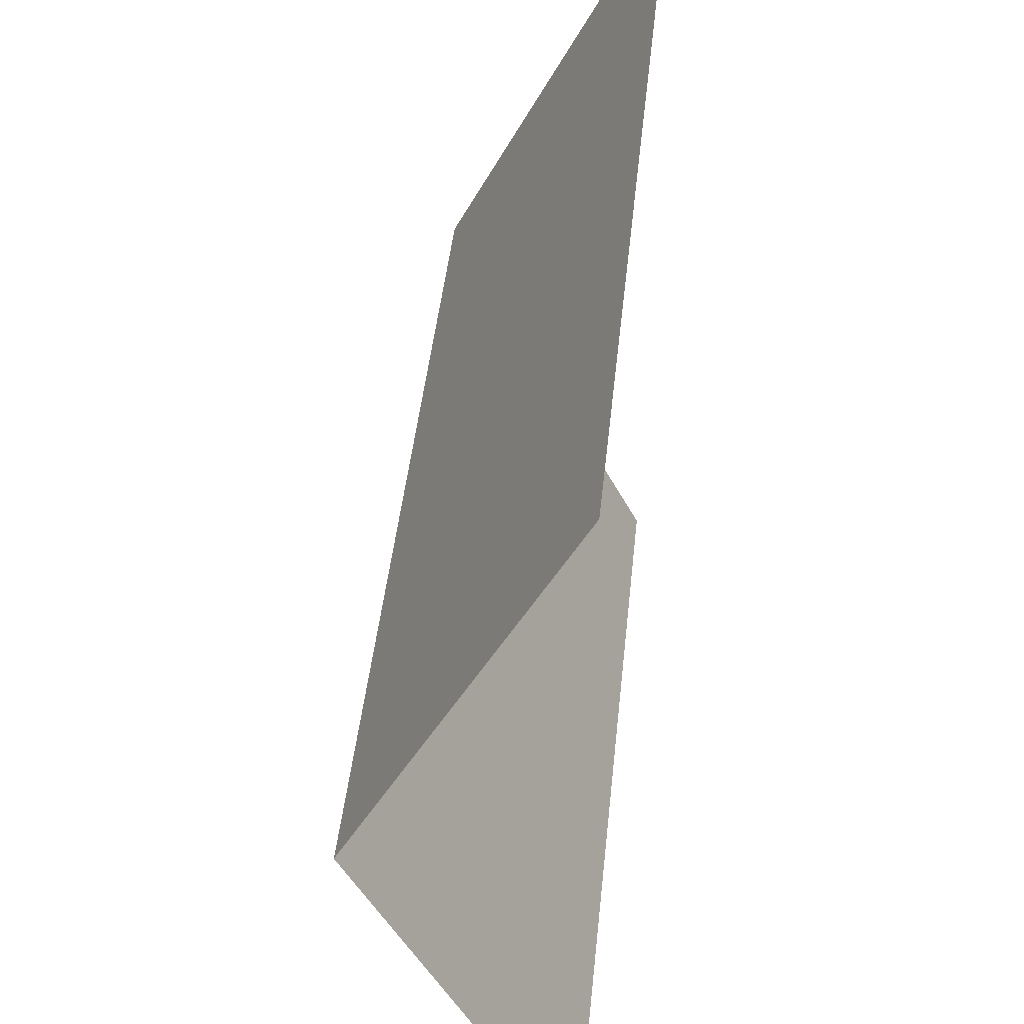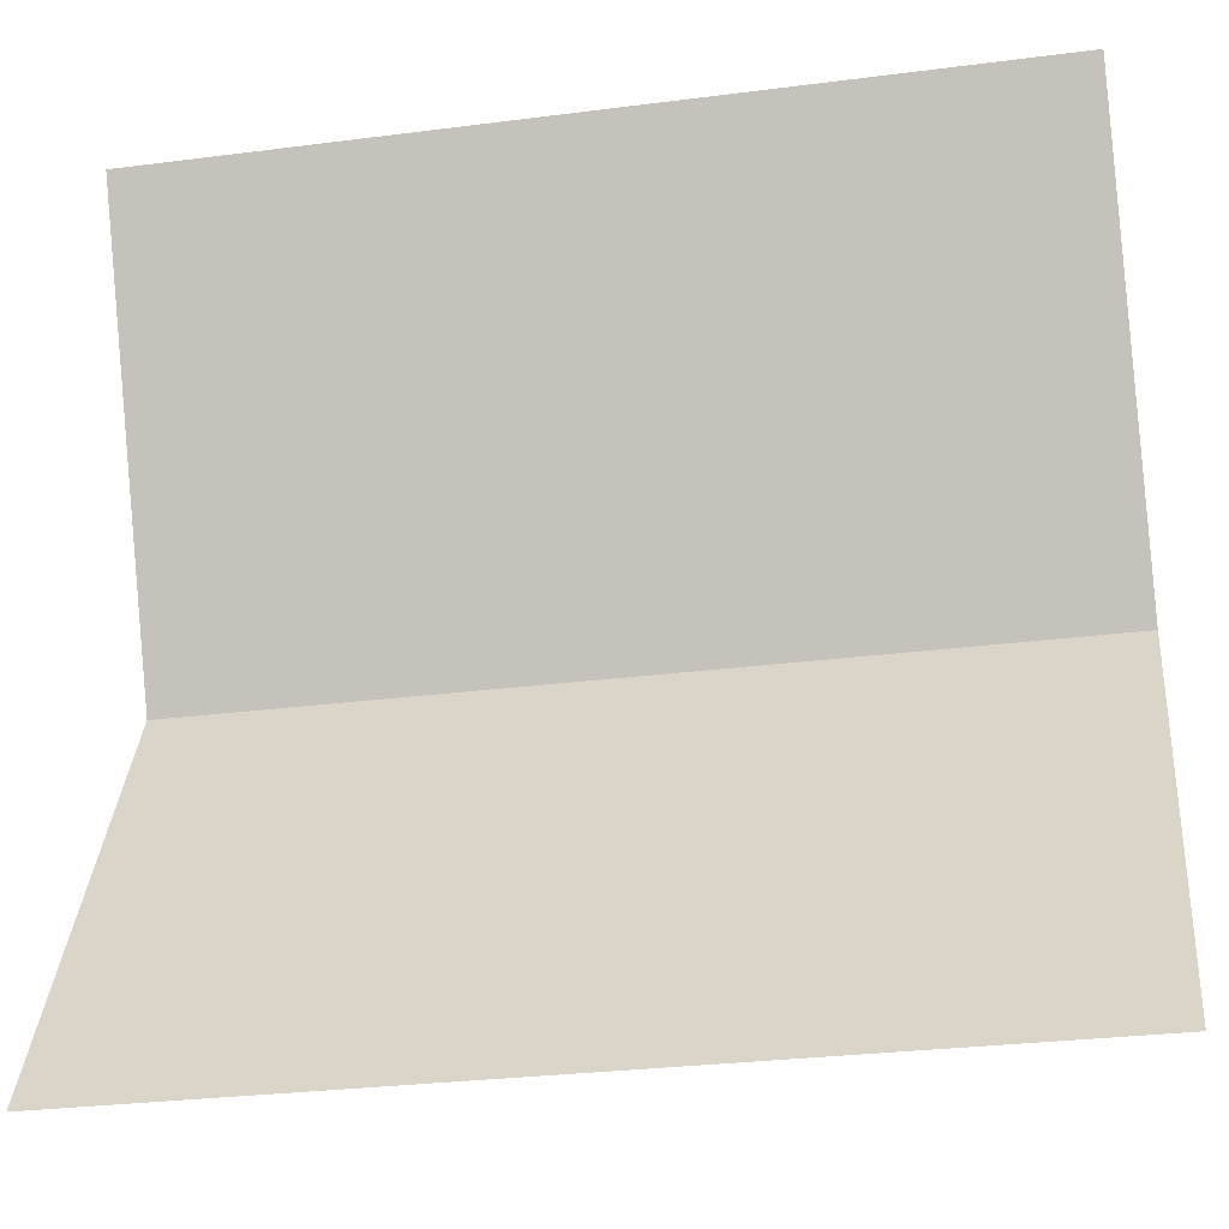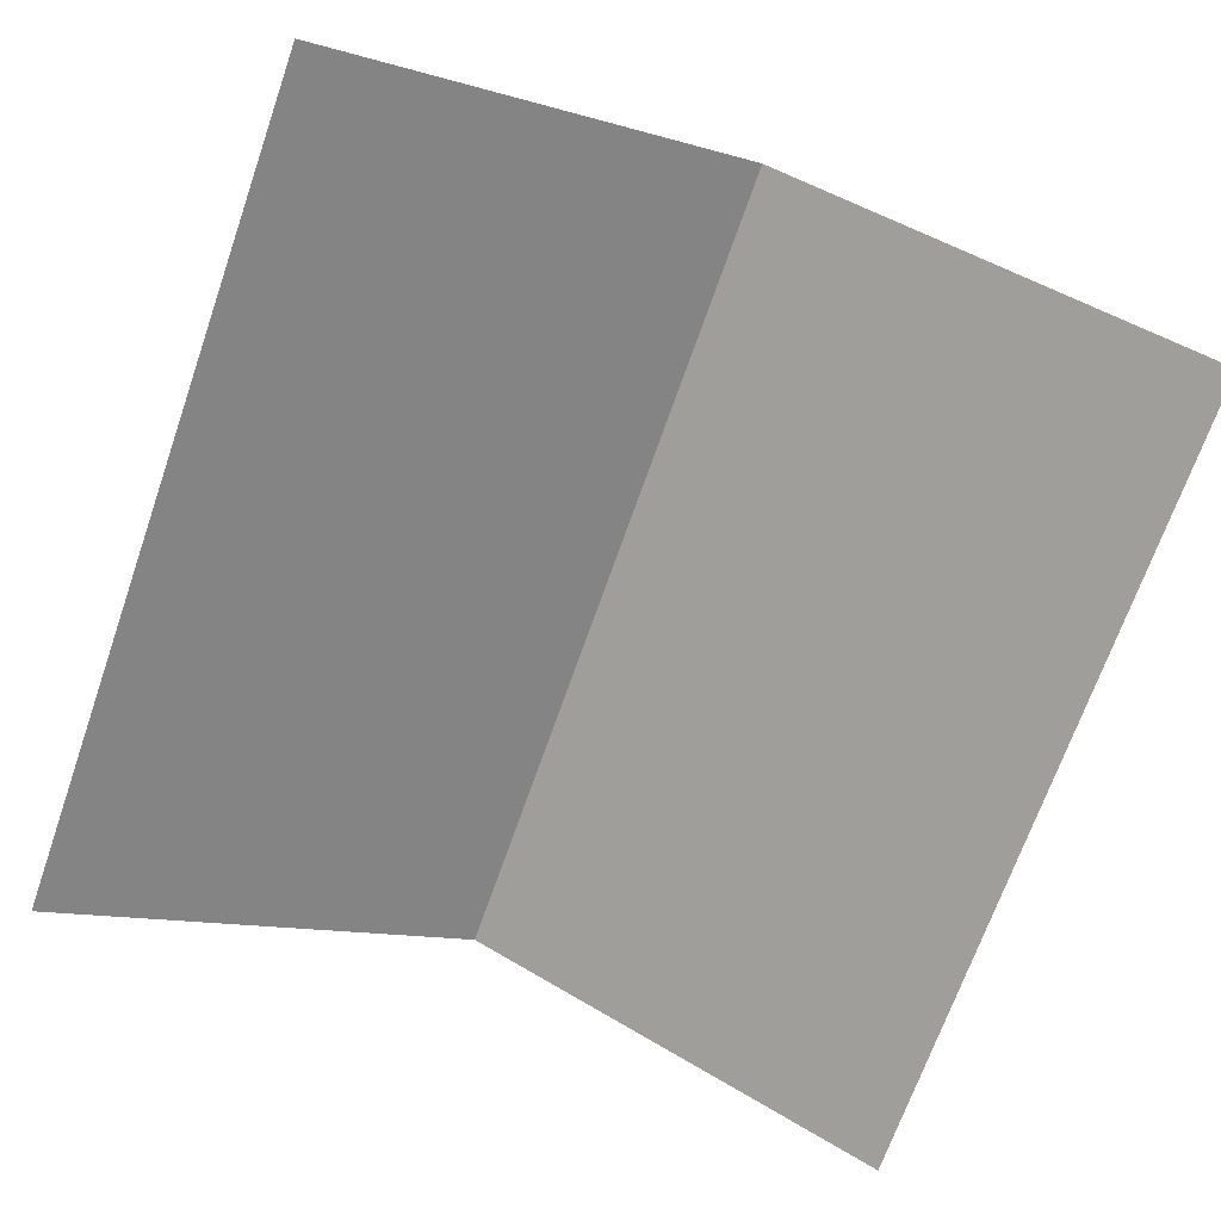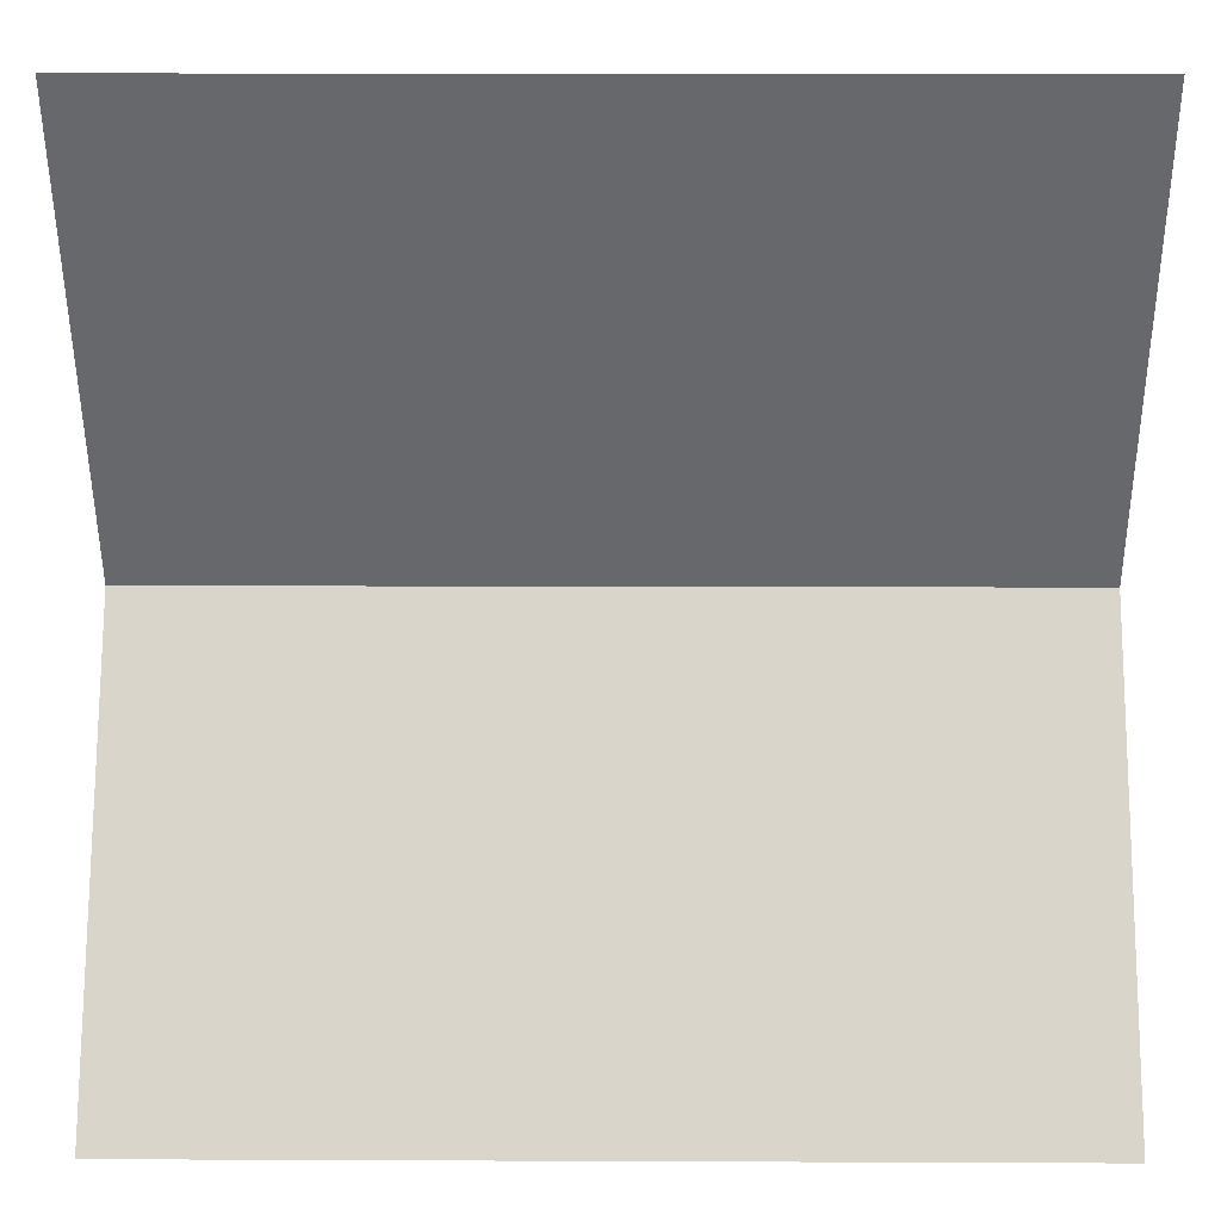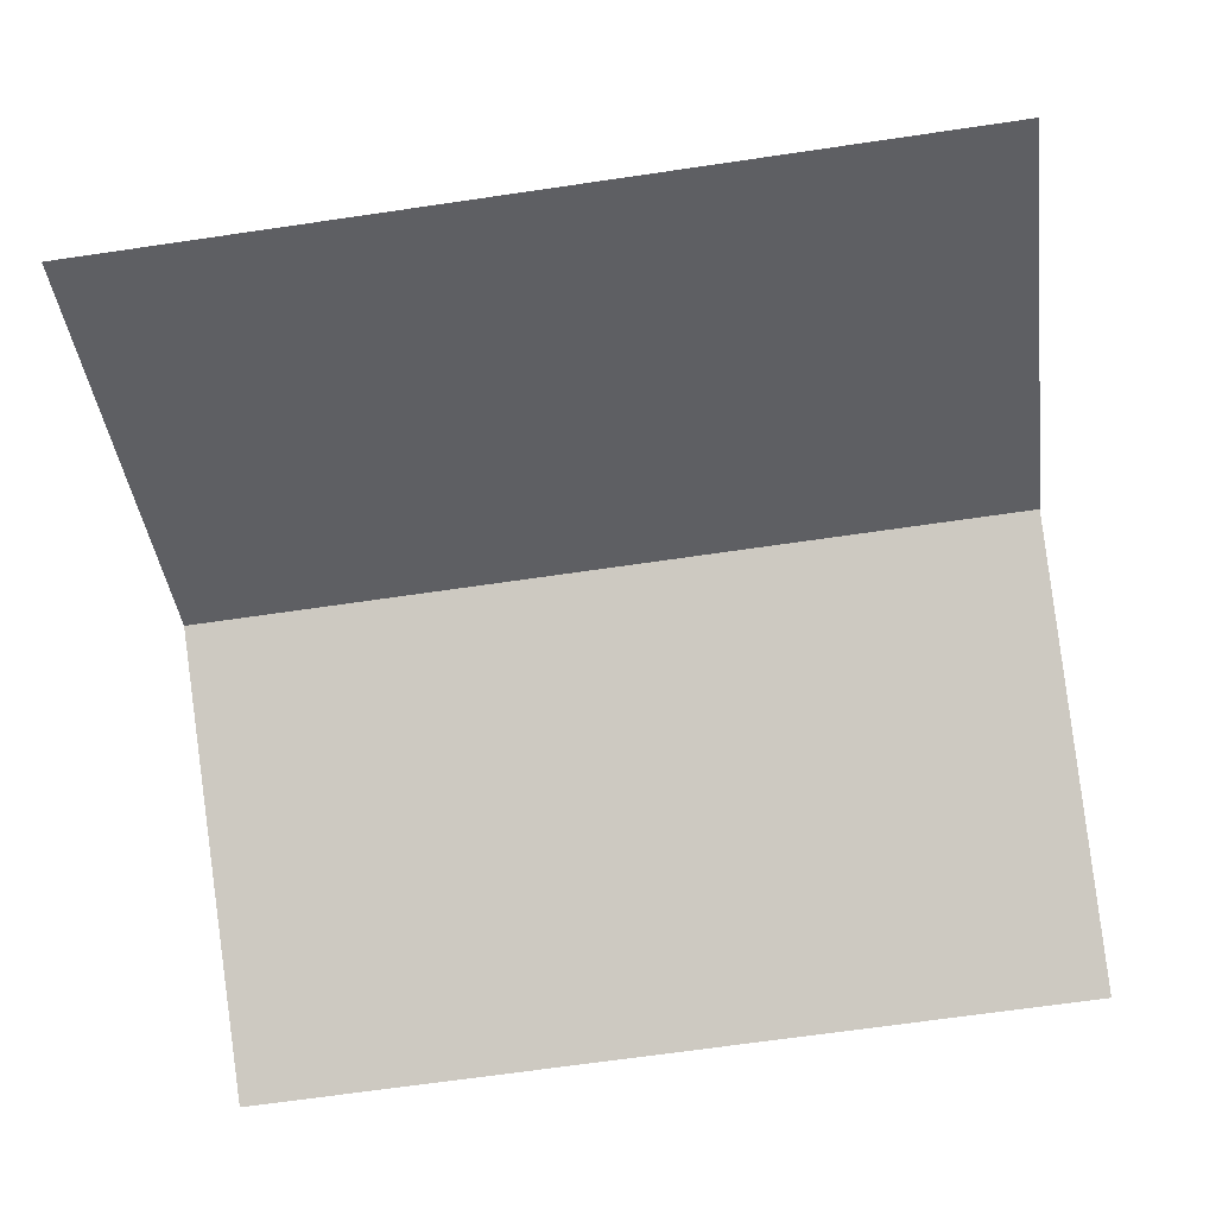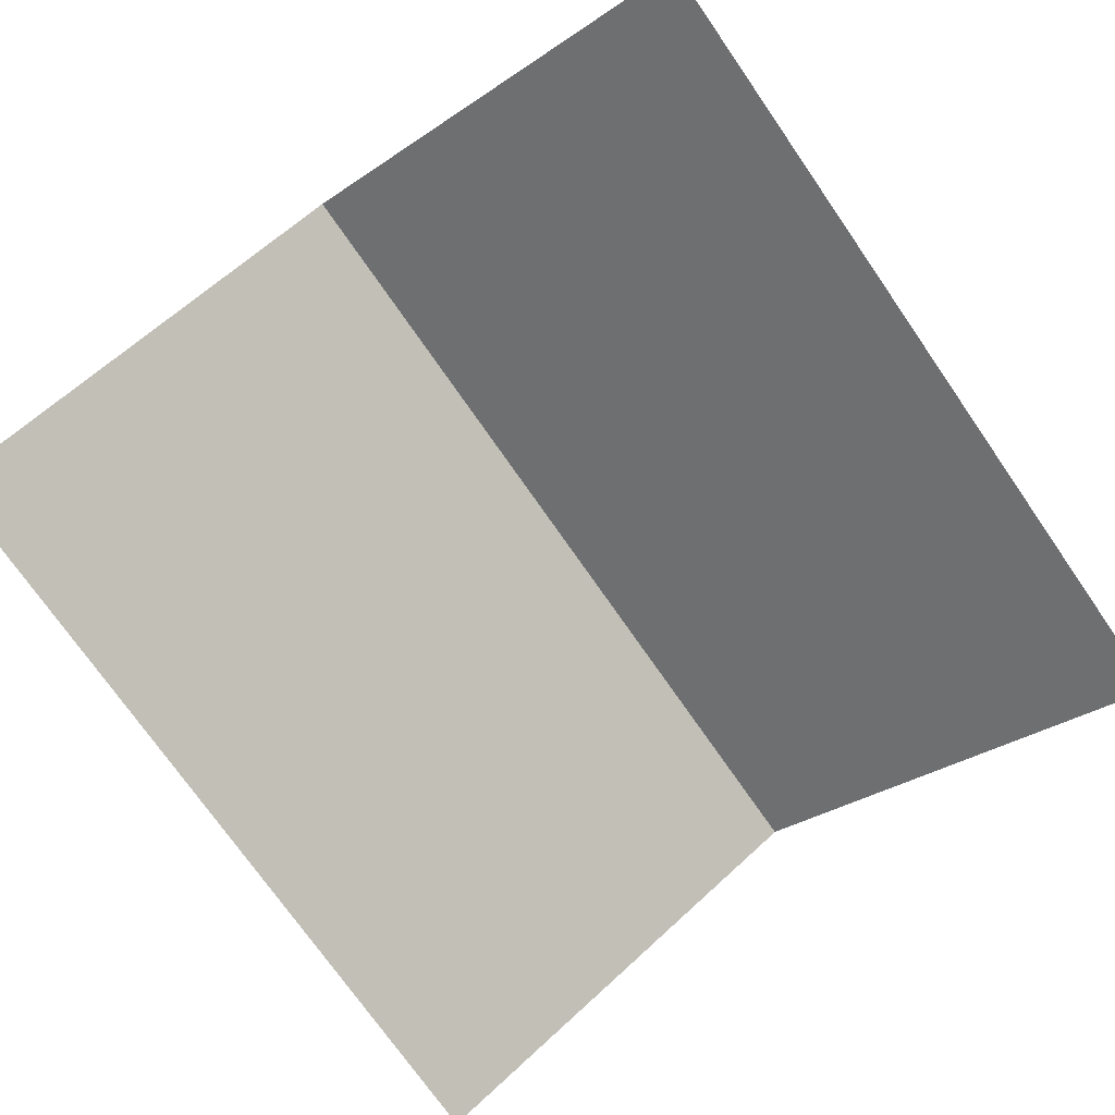
<metadata>
{"format":"obj","ext":"obj","renderer":"f3d","projection":"perspective","resolution":1024,"background":"white","views":[{"elev":44.9,"azim":-84.1,"up":"+Z"},{"elev":-29.4,"azim":10.7,"up":"+Z"},{"elev":-70.0,"azim":-109.3,"up":"+Y"},{"elev":10.9,"azim":0.6,"up":"+Z"},{"elev":-68.3,"azim":-171.7,"up":"+Y"},{"elev":-74.0,"azim":124.8,"up":"+Y"}]}
</metadata>
<code>
o Plane
v 0 166.7 0
v -500 166.7 0
v 0 -83.33 500
v 500 166.7 0
v 0 -83.33 -500
v -500 -83.33 500
v 500 -83.33 500
v -500 -83.33 -500
v 500 -83.33 -500
f 1 2 6 3
f 1 3 7 4
f 1 4 9 5
f 1 5 8 2

</code>
